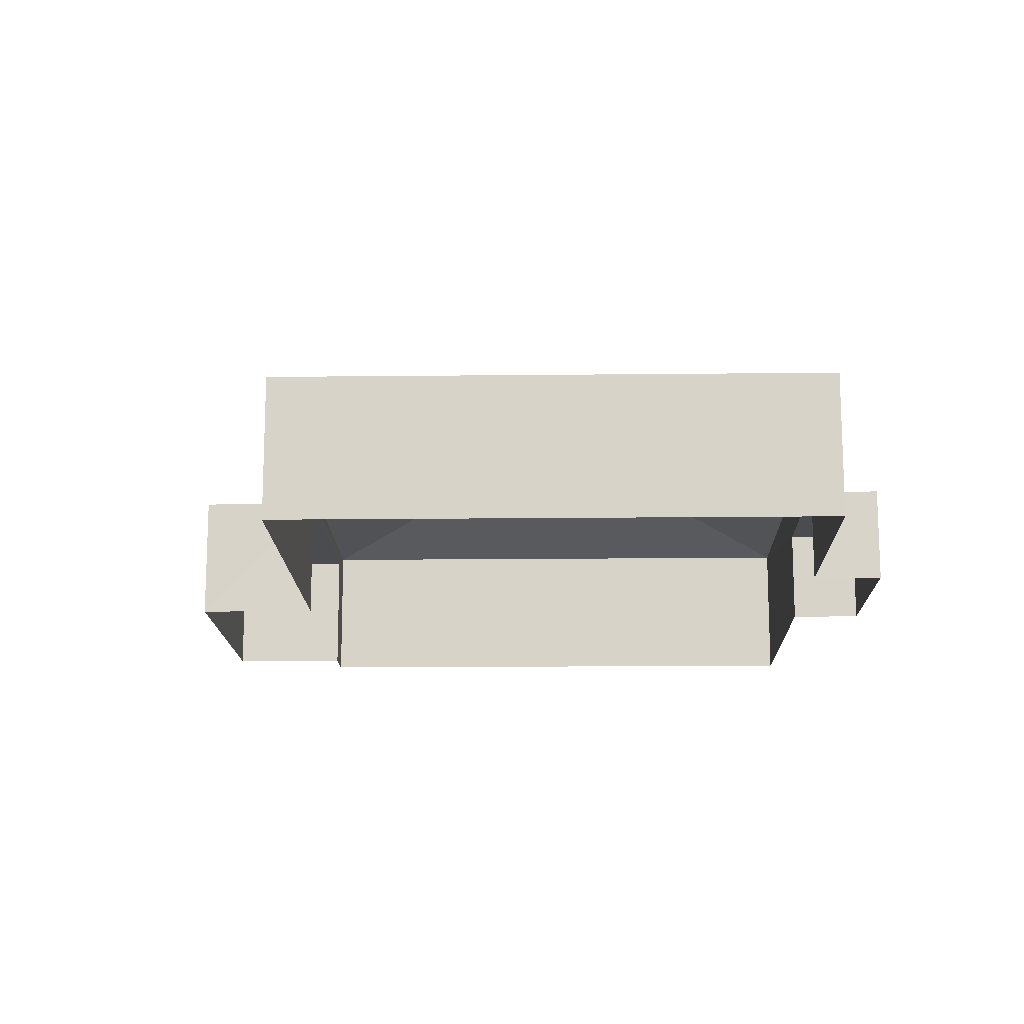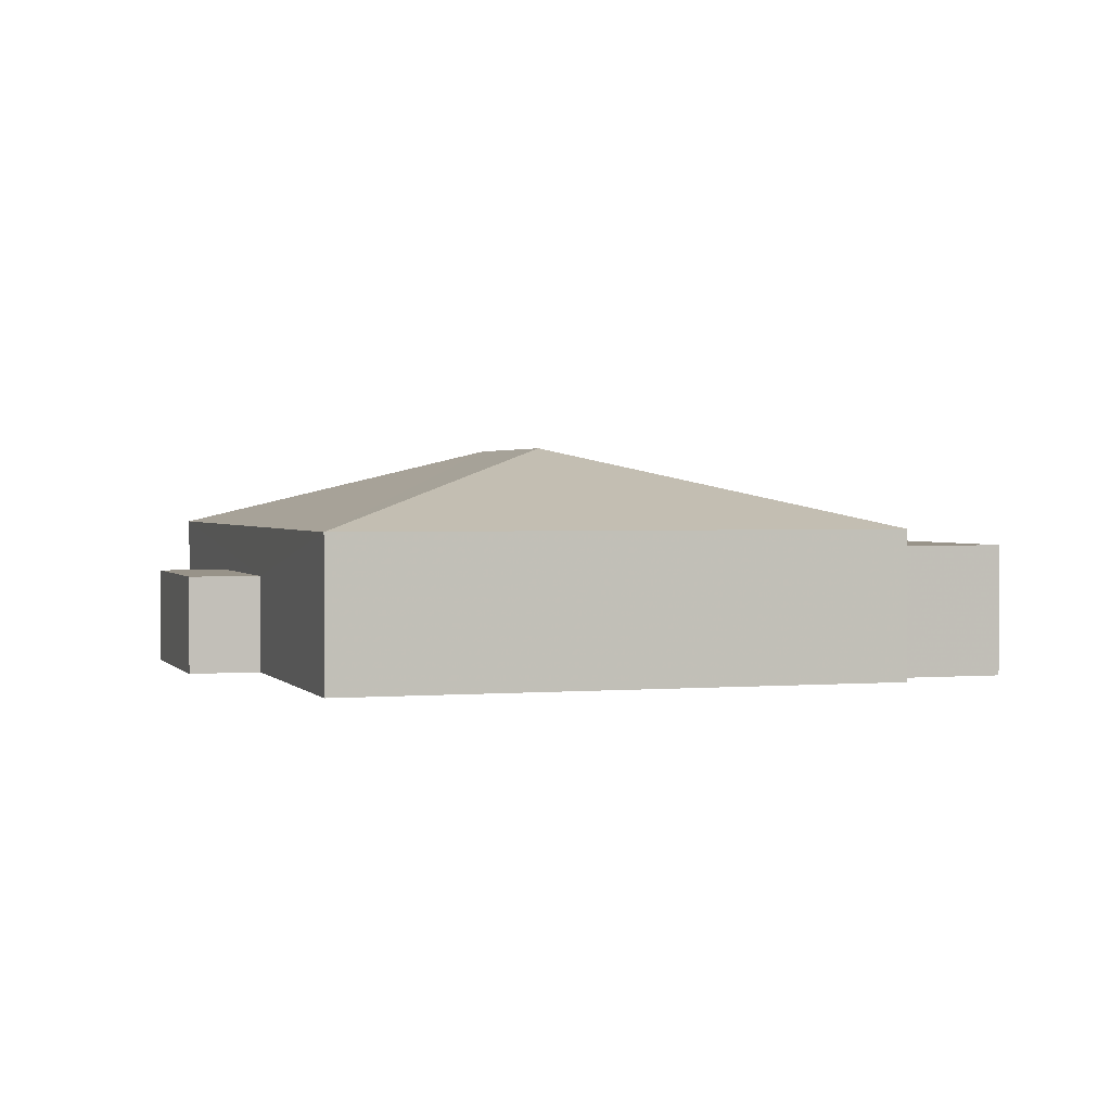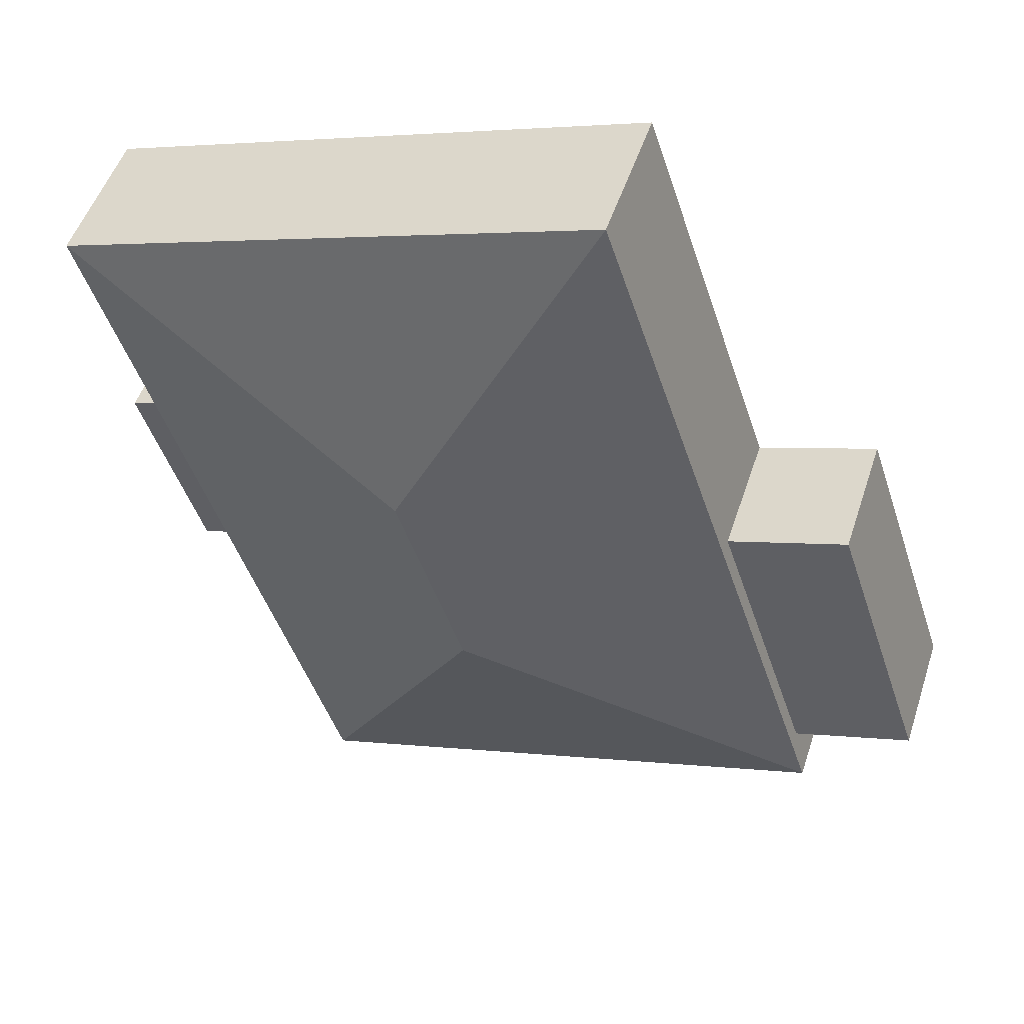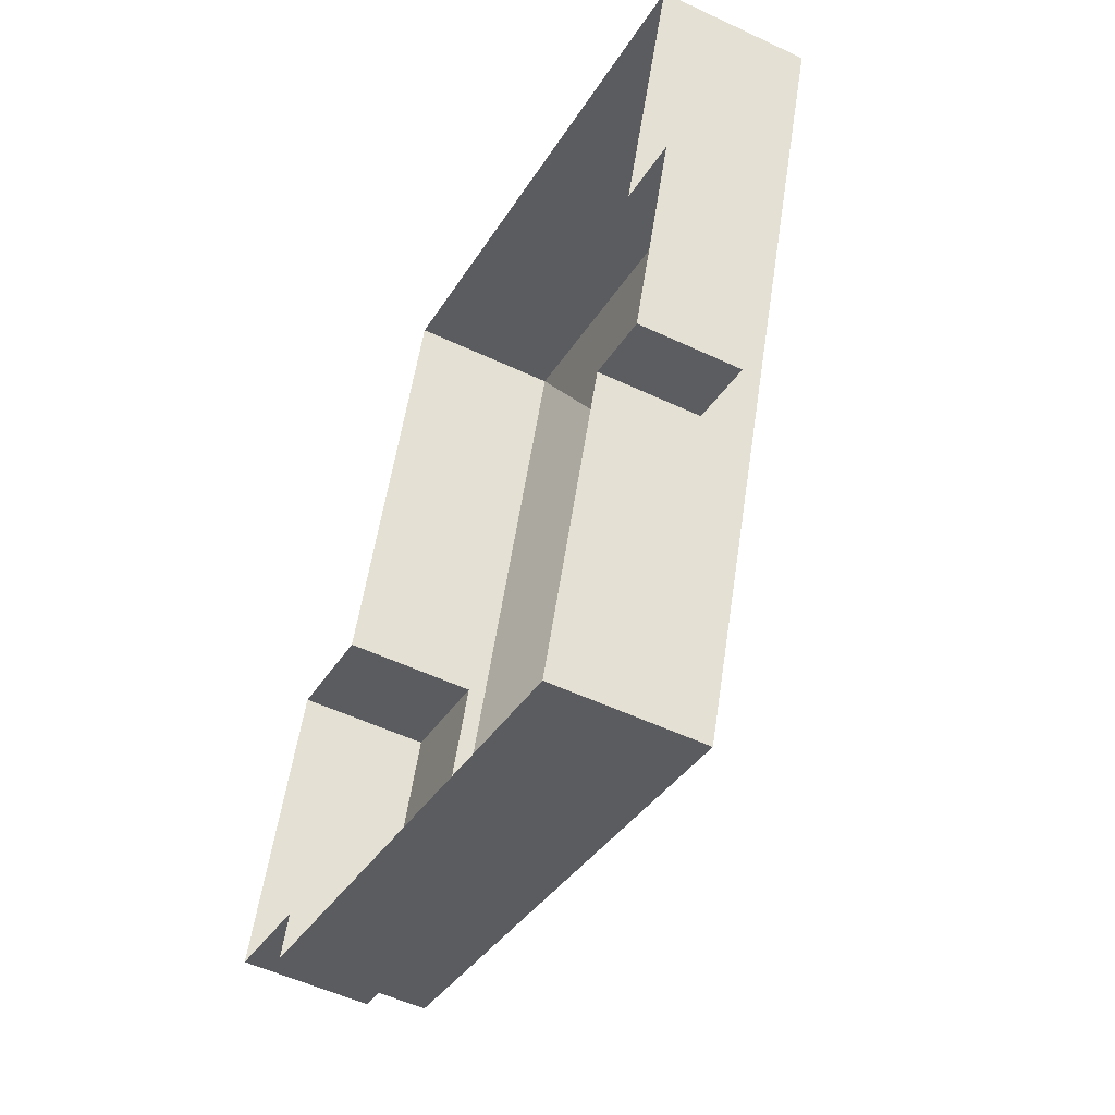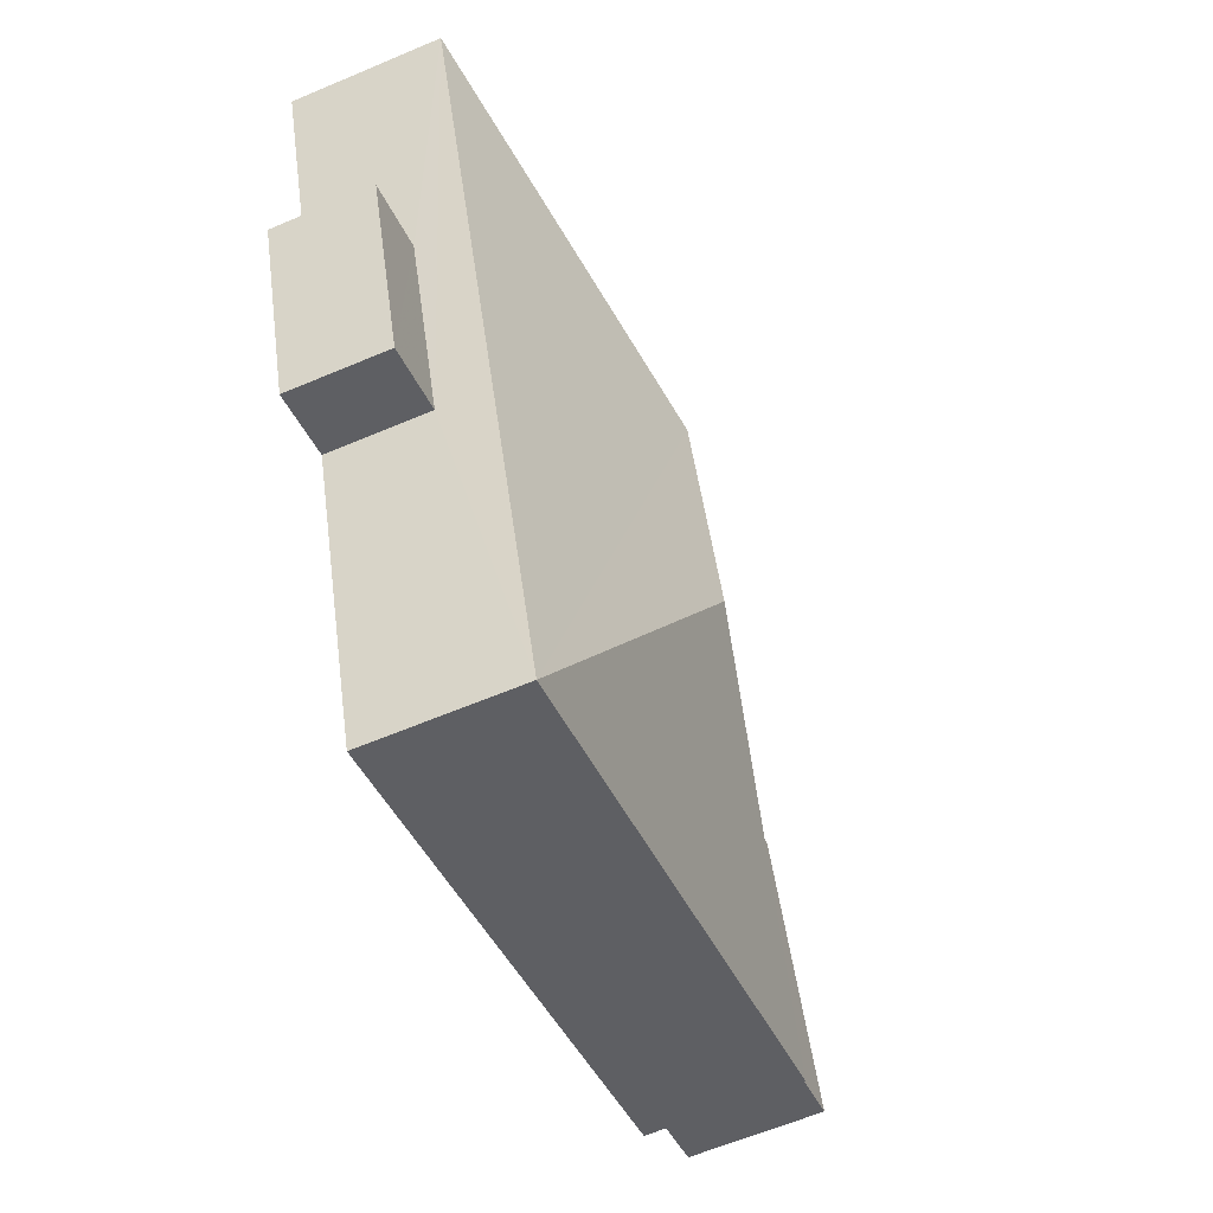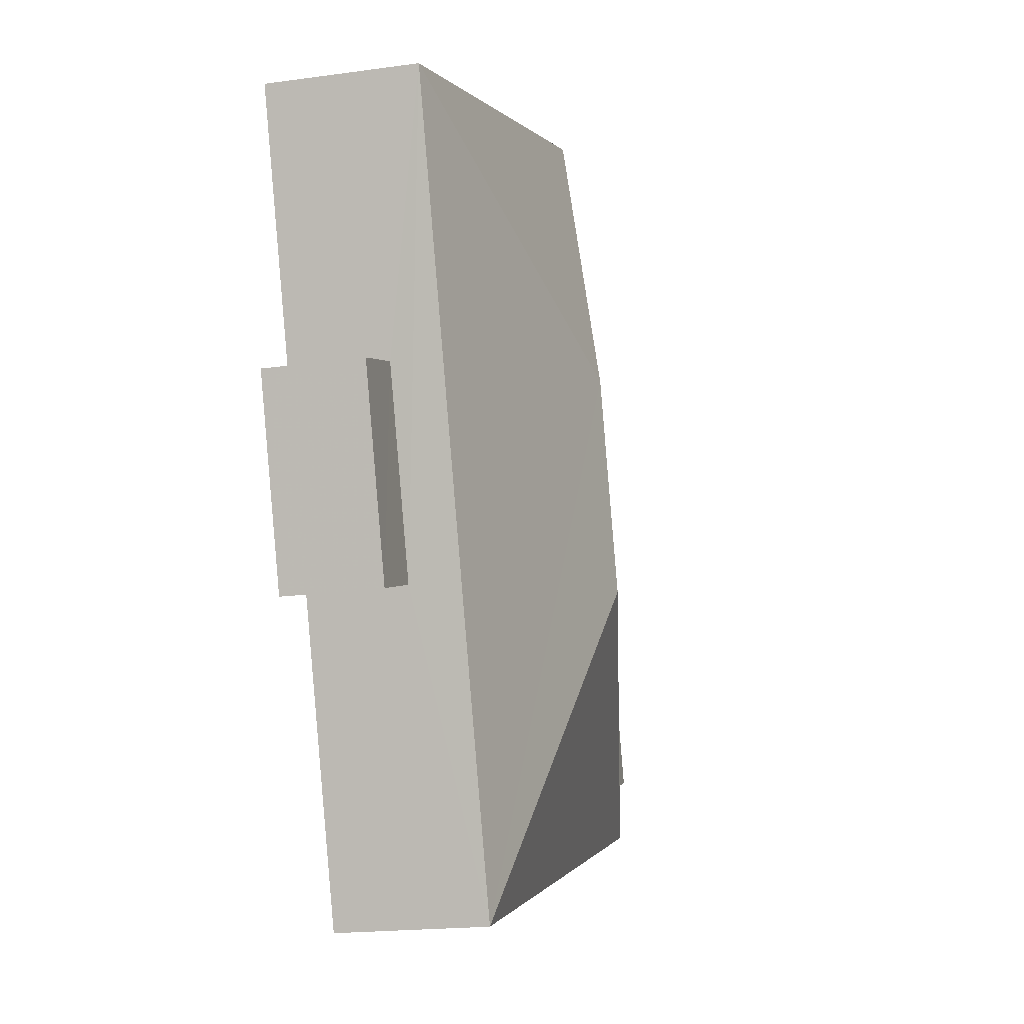
<metadata>
{"format":"obj","ext":"obj","renderer":"f3d","projection":"perspective","resolution":1024,"background":"white","views":[{"elev":-14.9,"azim":-160.3,"up":"+Z"},{"elev":1.6,"azim":0.7,"up":"+Z"},{"elev":50.2,"azim":17.9,"up":"+Y"},{"elev":-52.9,"azim":-116.9,"up":"+Y"},{"elev":-60.9,"azim":-66.5,"up":"+Y"},{"elev":-18.5,"azim":-74.9,"up":"+Y"}]}
</metadata>
<code>
v -8.933e+04 -1.004e+05 1.858
v -8.933e+04 -1.004e+05 1.858
v -8.932e+04 -1.004e+05 1.856
v -8.933e+04 -1.004e+05 1.859
v -8.933e+04 -1.004e+05 1.859
v -8.931e+04 -1.004e+05 1.858
v -8.931e+04 -1.004e+05 1.857
v -8.931e+04 -1.004e+05 1.856
v -8.931e+04 -1.004e+05 1.857
v -8.932e+04 -1.004e+05 1.86
v -8.933e+04 -1.004e+05 1.859
v -8.931e+04 -1.004e+05 1.858
v -8.933e+04 -1.004e+05 4.029
v -8.933e+04 -1.004e+05 4.029
v -8.933e+04 -1.004e+05 4.03
v -8.933e+04 -1.004e+05 4.03
v -8.932e+04 -1.004e+05 6.928
v -8.932e+04 -1.004e+05 6.929
v -8.932e+04 -1.004e+05 5.131
v -8.932e+04 -1.004e+05 5.136
v -8.933e+04 -1.004e+05 5.133
v -8.931e+04 -1.004e+05 4.748
v -8.931e+04 -1.004e+05 4.748
v -8.931e+04 -1.004e+05 4.747
v -8.931e+04 -1.004e+05 4.747
v -8.931e+04 -1.004e+05 5.134
f 1 2 3
f 4 5 1
f 6 7 8
f 1 3 7
f 6 8 9
f 10 11 6
f 4 1 11
f 10 6 12
f 11 7 6
f 1 7 11
f 13 14 15
f 16 13 15
f 17 18 19
f 20 17 21
f 22 23 24
f 25 22 24
f 18 17 20
f 19 18 26
f 17 19 21
f 18 20 26
f 25 24 8
f 7 25 8
f 12 6 22
f 22 26 12
f 26 25 19
f 3 25 7
f 19 25 3
f 26 22 25
f 14 5 4
f 15 14 4
f 19 3 2
f 21 19 2
f 20 10 12
f 26 20 12
f 11 15 4
f 11 16 15
f 23 9 8
f 24 23 8
f 6 9 23
f 22 6 23
f 11 10 16
f 10 20 16
f 1 13 2
f 16 20 21
f 13 16 21
f 2 13 21
f 1 5 14
f 13 1 14

</code>
